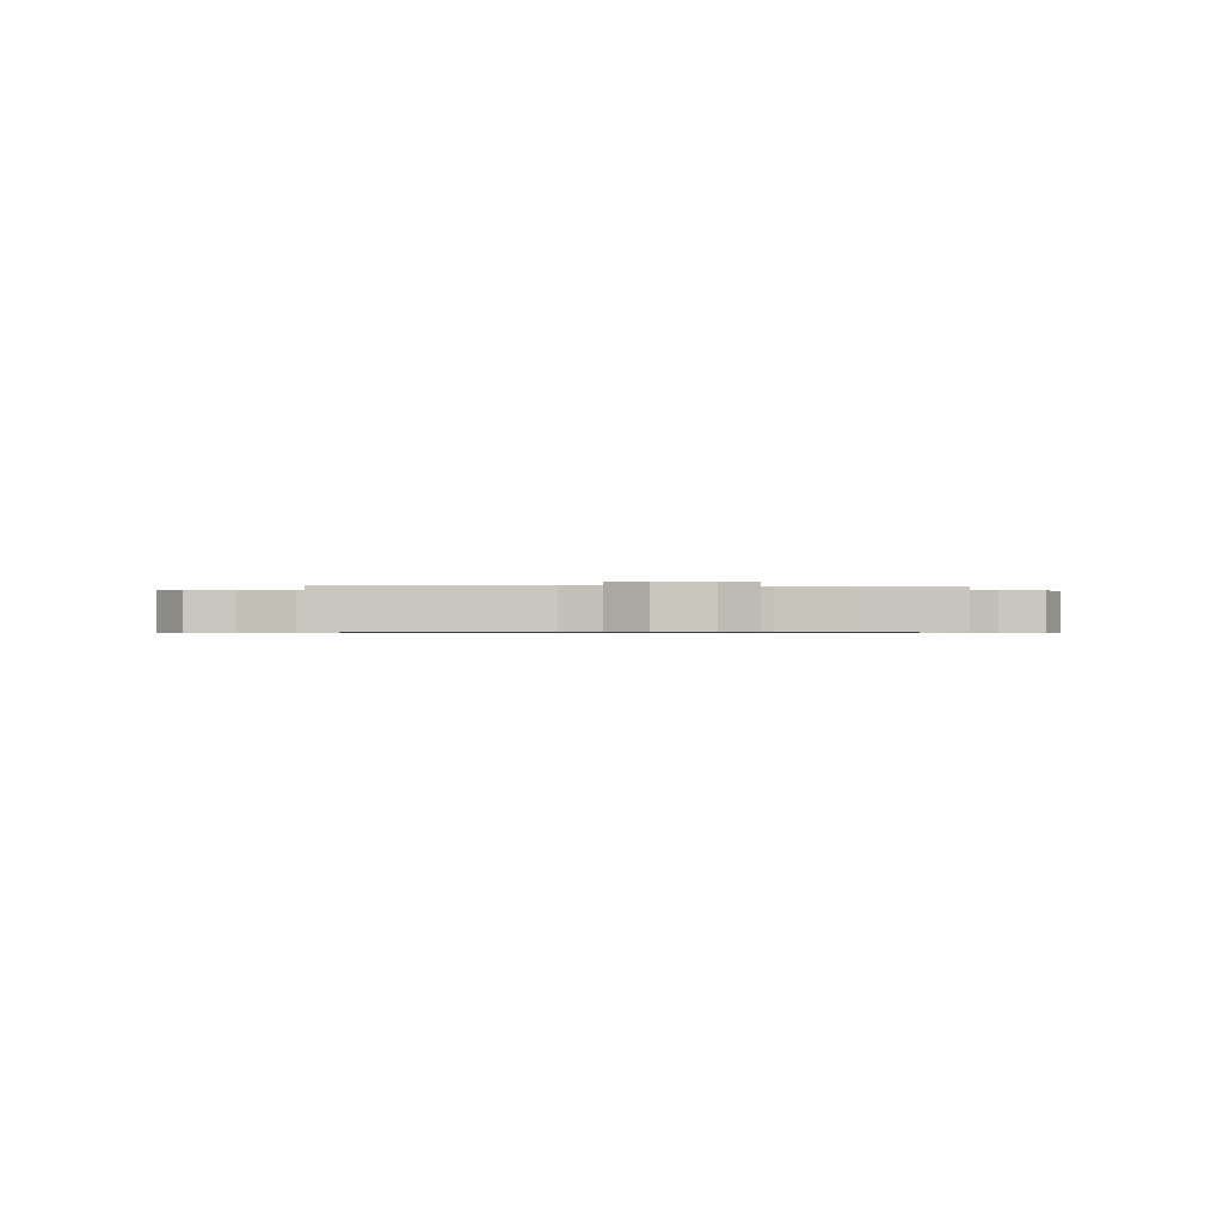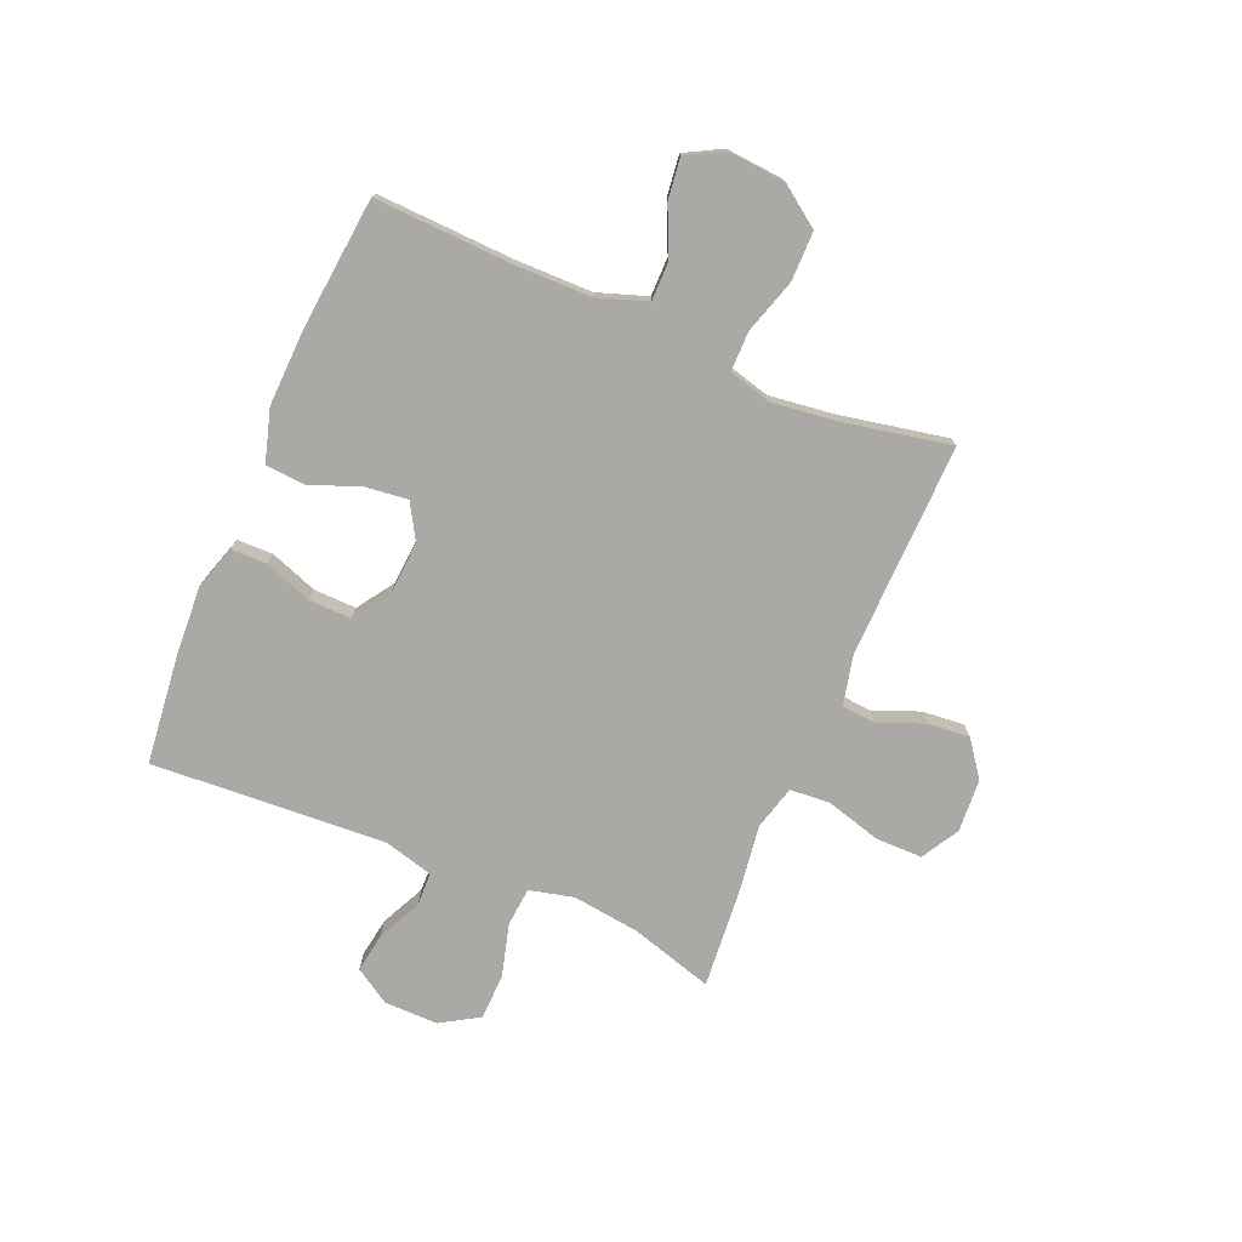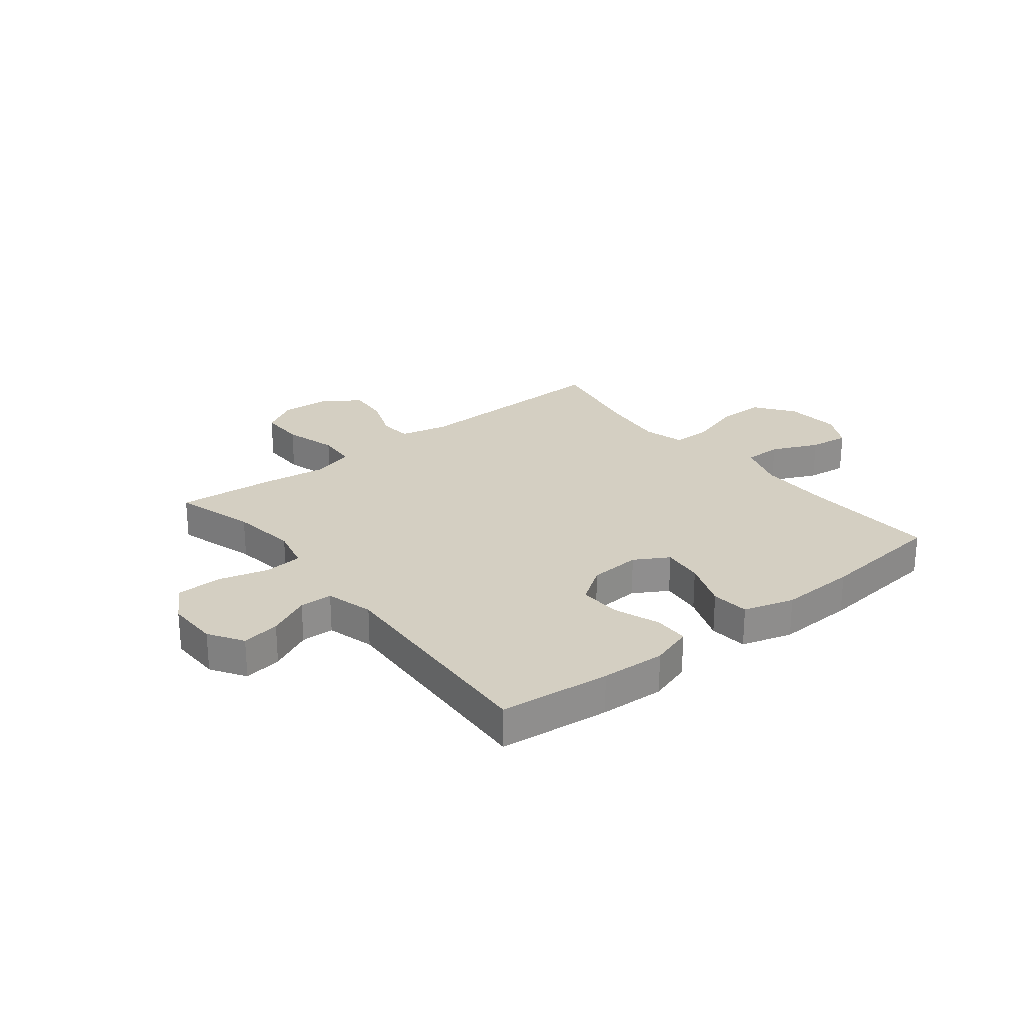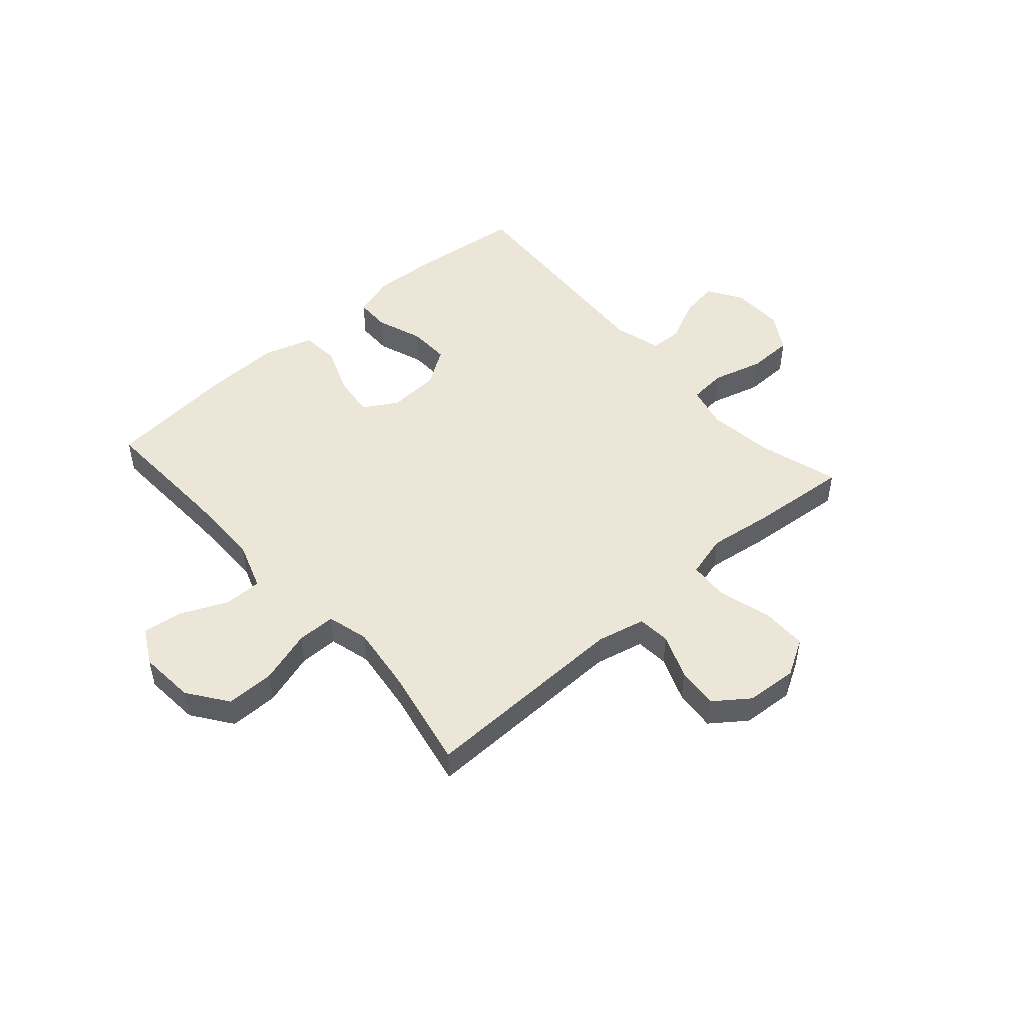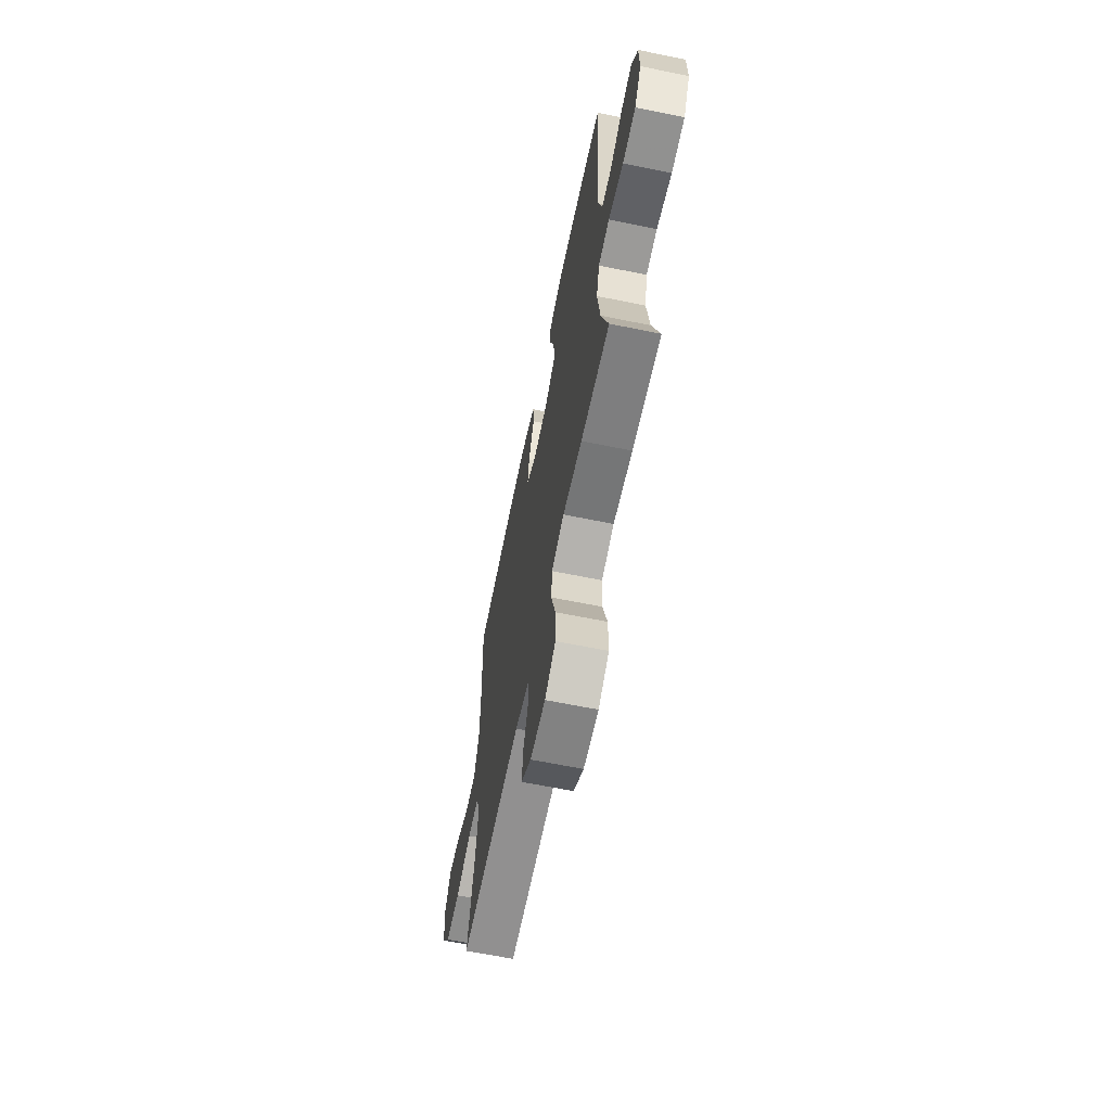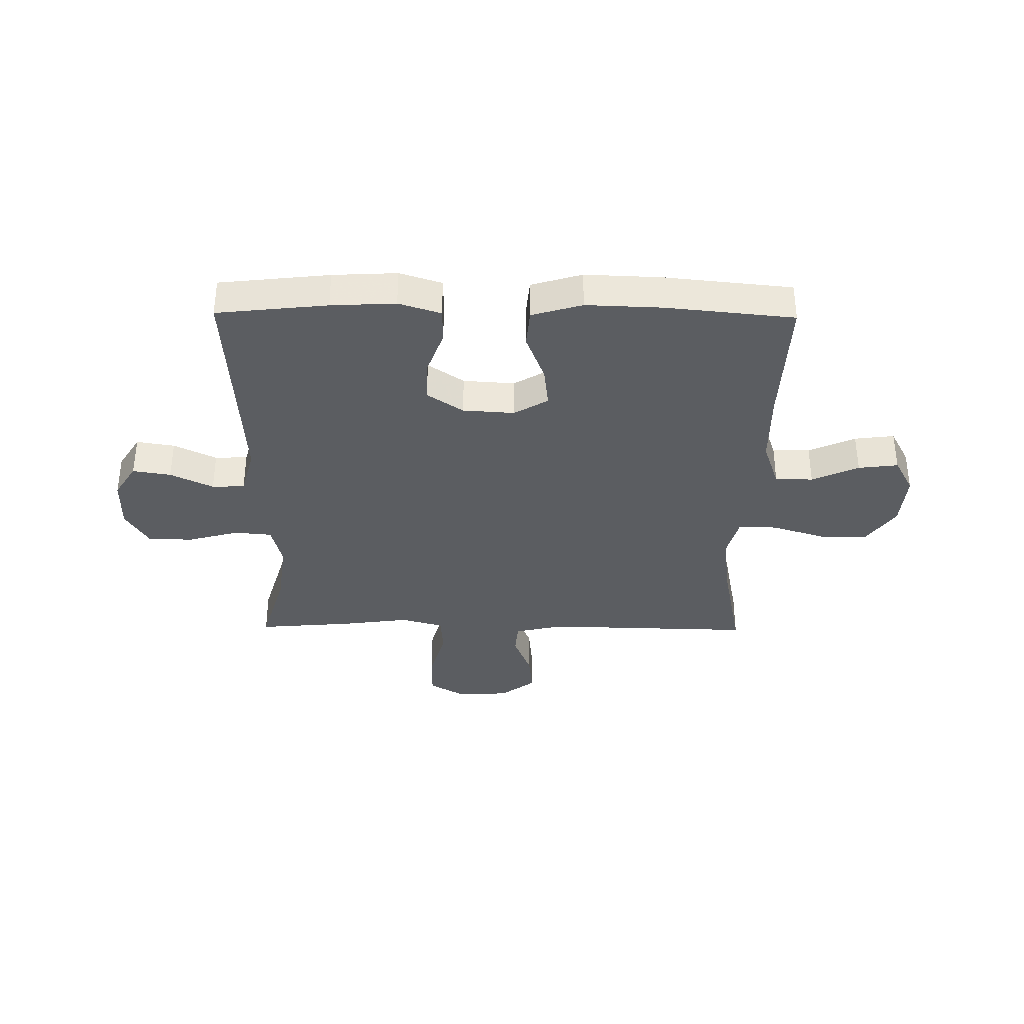
<metadata>
{"format":"obj","ext":"obj","renderer":"f3d","projection":"perspective","resolution":1024,"background":"white","views":[{"elev":-0.6,"azim":176.2,"up":"+Y"},{"elev":-75.6,"azim":67.0,"up":"+Y"},{"elev":25.4,"azim":-38.7,"up":"+Y"},{"elev":48.9,"azim":138.6,"up":"+Y"},{"elev":-64.4,"azim":-101.6,"up":"+Z"},{"elev":-35.8,"azim":-0.7,"up":"+Y"}]}
</metadata>
<code>
v 0.5 0.07 -0.5
v 0.123 0.07 -0.491
v 0.036 0.07 -0.511
v 0.031 0.07 -0.57
v 0.063 0.07 -0.651
v 0.07 0.07 -0.725
v 0.008 0.07 -0.771
v -0.085 0.07 -0.777
v -0.151 0.07 -0.739
v -0.151 0.07 -0.657
v -0.124 0.07 -0.561
v -0.129 0.07 -0.49
v -0.206 0.07 -0.469
v -0.324 0.07 -0.485
v -0.5 0.07 -0.5
v -0.457 0.07 -0.355
v -0.442 0.07 -0.236
v -0.461 0.07 -0.159
v -0.529 0.07 -0.153
v -0.621 0.07 -0.178
v -0.702 0.07 -0.176
v -0.743 0.07 -0.108
v -0.742 0.07 -0.014
v -0.703 0.07 0.048
v -0.634 0.07 0.037
v -0.557 0.07 0
v -0.498 0.07 0.002
v -0.475 0.07 0.088
v -0.5 0.07 0.5
v -0.301 0.07 0.522
v -0.185 0.07 0.528
v -0.109 0.07 0.504
v -0.108 0.07 0.441
v -0.138 0.07 0.358
v -0.14 0.07 0.283
v -0.075 0.07 0.239
v 0.018 0.07 0.233
v 0.079 0.07 0.269
v 0.07 0.07 0.344
v 0.036 0.07 0.432
v 0.042 0.07 0.501
v 0.133 0.07 0.528
v 0.271 0.07 0.523
v 0.5 0.07 0.5
v 0.49 0.07 0.261
v 0.491 0.07 0.124
v 0.521 0.07 0.037
v 0.589 0.07 0.037
v 0.673 0.07 0.075
v 0.745 0.07 0.084
v 0.78 0.07 0.019
v 0.772 0.07 -0.081
v 0.721 0.07 -0.152
v 0.634 0.07 -0.152
v 0.538 0.07 -0.122
v 0.468 0.07 -0.122
v 0.448 0.07 -0.197
v 0.463 0.07 -0.314
v 0.5 0 -0.5
v 0.123 0 -0.491
v 0.036 0 -0.511
v 0.031 0 -0.57
v 0.063 0 -0.651
v 0.07 0 -0.725
v 0.008 0 -0.771
v -0.085 0 -0.777
v -0.151 0 -0.739
v -0.151 0 -0.657
v -0.124 0 -0.561
v -0.129 0 -0.49
v -0.206 0 -0.469
v -0.324 0 -0.485
v -0.5 0 -0.5
v -0.457 0 -0.355
v -0.442 0 -0.236
v -0.461 0 -0.159
v -0.529 0 -0.153
v -0.621 0 -0.178
v -0.702 0 -0.176
v -0.743 0 -0.108
v -0.742 0 -0.014
v -0.703 0 0.048
v -0.634 0 0.037
v -0.557 0 0
v -0.498 0 0.002
v -0.475 0 0.088
v -0.5 0 0.5
v -0.301 0 0.522
v -0.185 0 0.528
v -0.109 0 0.504
v -0.108 0 0.441
v -0.138 0 0.358
v -0.14 0 0.283
v -0.075 0 0.239
v 0.018 0 0.233
v 0.079 0 0.269
v 0.07 0 0.344
v 0.036 0 0.432
v 0.042 0 0.501
v 0.133 0 0.528
v 0.271 0 0.523
v 0.5 0 0.5
v 0.49 0 0.261
v 0.491 0 0.124
v 0.521 0 0.037
v 0.589 0 0.037
v 0.673 0 0.075
v 0.745 0 0.084
v 0.78 0 0.019
v 0.772 0 -0.081
v 0.721 0 -0.152
v 0.634 0 -0.152
v 0.538 0 -0.122
v 0.468 0 -0.122
v 0.448 0 -0.197
v 0.463 0 -0.314
f 53 54 55
f 52 53 55
f 51 52 55
f 50 51 55
f 49 50 55
f 48 49 55
f 47 48 55 56
f 46 47 56
f 45 46 56 57
f 44 45 57
f 43 44 57
f 42 43 57
f 41 42 57
f 40 41 57
f 39 40 57
f 32 33 34
f 31 32 34
f 30 31 34
f 29 30 34
f 28 29 34
f 27 28 34 35
f 24 25 26
f 23 24 26
f 22 23 26
f 21 22 26
f 20 21 26
f 19 20 26
f 18 19 26 27
f 27 35 36
f 18 27 36
f 17 18 36
f 13 14 15 16
f 17 36 37
f 16 17 37
f 13 16 37
f 12 13 37
f 9 10 11
f 8 9 11
f 7 8 11
f 6 7 11
f 5 6 11
f 4 5 11
f 58 1 2
f 58 2 3
f 38 39 57 58
f 38 58 3
f 12 37 38
f 11 12 38
f 4 11 38
f 3 4 38
f 113 112 111
f 113 111 110
f 113 110 109
f 113 109 108
f 113 108 107
f 113 107 106
f 114 113 106 105
f 114 105 104
f 115 114 104 103
f 115 103 102
f 115 102 101
f 115 101 100
f 115 100 99
f 115 99 98
f 115 98 97
f 92 91 90
f 92 90 89
f 92 89 88
f 92 88 87
f 92 87 86
f 93 92 86 85
f 84 83 82
f 84 82 81
f 84 81 80
f 84 80 79
f 84 79 78
f 84 78 77
f 85 84 77 76
f 94 93 85
f 94 85 76
f 94 76 75
f 74 73 72 71
f 95 94 75
f 95 75 74
f 95 74 71
f 95 71 70
f 69 68 67
f 69 67 66
f 69 66 65
f 69 65 64
f 69 64 63
f 69 63 62
f 60 59 116
f 61 60 116
f 116 115 97 96
f 61 116 96
f 96 95 70
f 96 70 69
f 96 69 62
f 96 62 61
f 1 59 60 2
f 2 60 61 3
f 3 61 62 4
f 4 62 63 5
f 5 63 64 6
f 6 64 65 7
f 7 65 66 8
f 8 66 67 9
f 9 67 68 10
f 10 68 69 11
f 11 69 70 12
f 12 70 71 13
f 13 71 72 14
f 14 72 73 15
f 15 73 74 16
f 16 74 75 17
f 17 75 76 18
f 18 76 77 19
f 19 77 78 20
f 20 78 79 21
f 21 79 80 22
f 22 80 81 23
f 23 81 82 24
f 24 82 83 25
f 25 83 84 26
f 26 84 85 27
f 27 85 86 28
f 28 86 87 29
f 29 87 88 30
f 30 88 89 31
f 31 89 90 32
f 32 90 91 33
f 33 91 92 34
f 34 92 93 35
f 35 93 94 36
f 36 94 95 37
f 37 95 96 38
f 38 96 97 39
f 39 97 98 40
f 40 98 99 41
f 41 99 100 42
f 42 100 101 43
f 43 101 102 44
f 44 102 103 45
f 45 103 104 46
f 46 104 105 47
f 47 105 106 48
f 48 106 107 49
f 49 107 108 50
f 50 108 109 51
f 51 109 110 52
f 52 110 111 53
f 53 111 112 54
f 54 112 113 55
f 55 113 114 56
f 56 114 115 57
f 57 115 116 58
f 58 116 59 1

</code>
